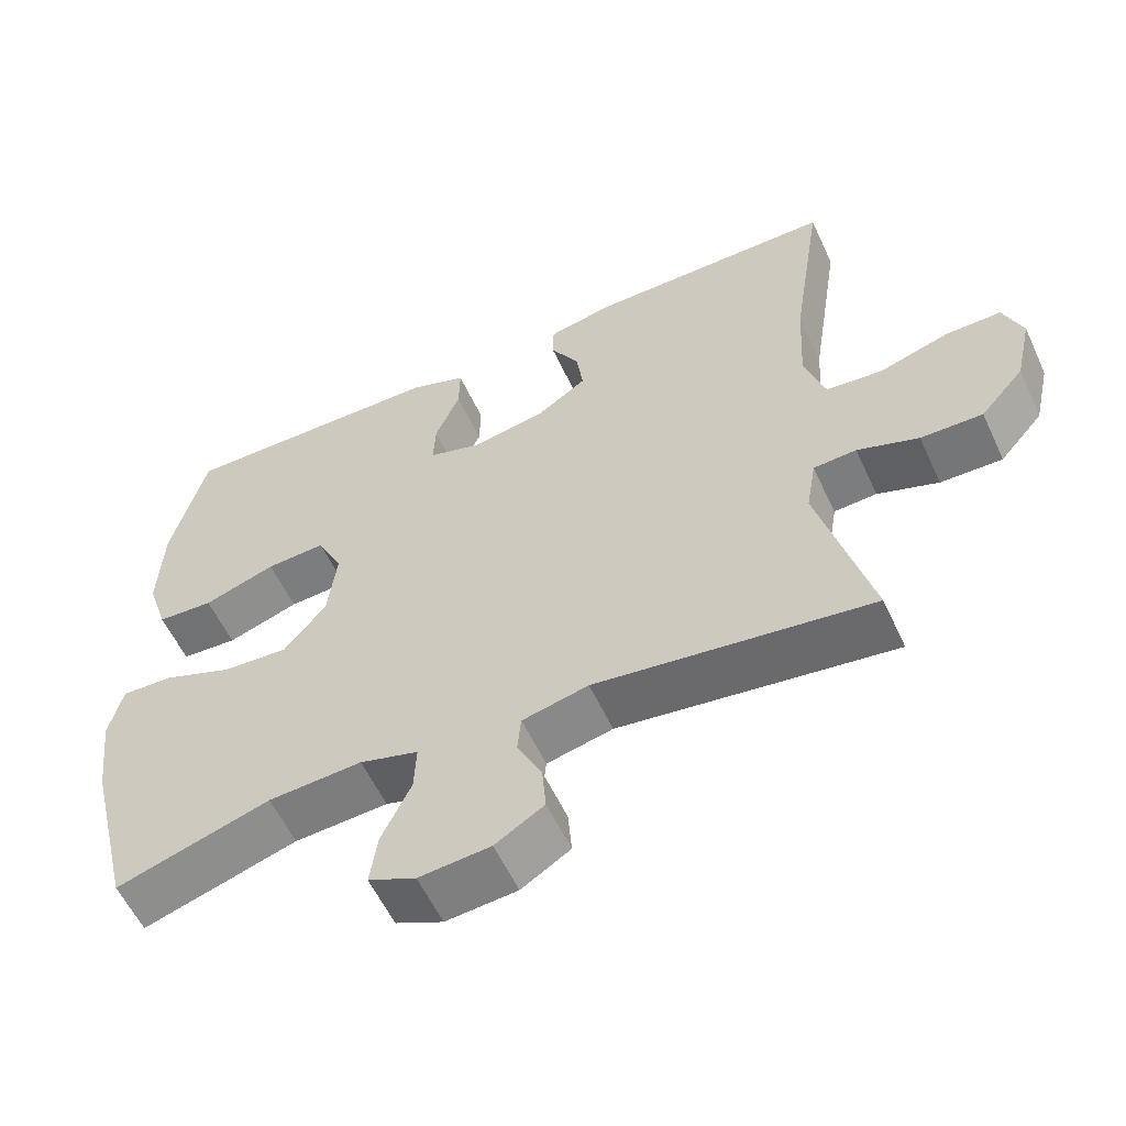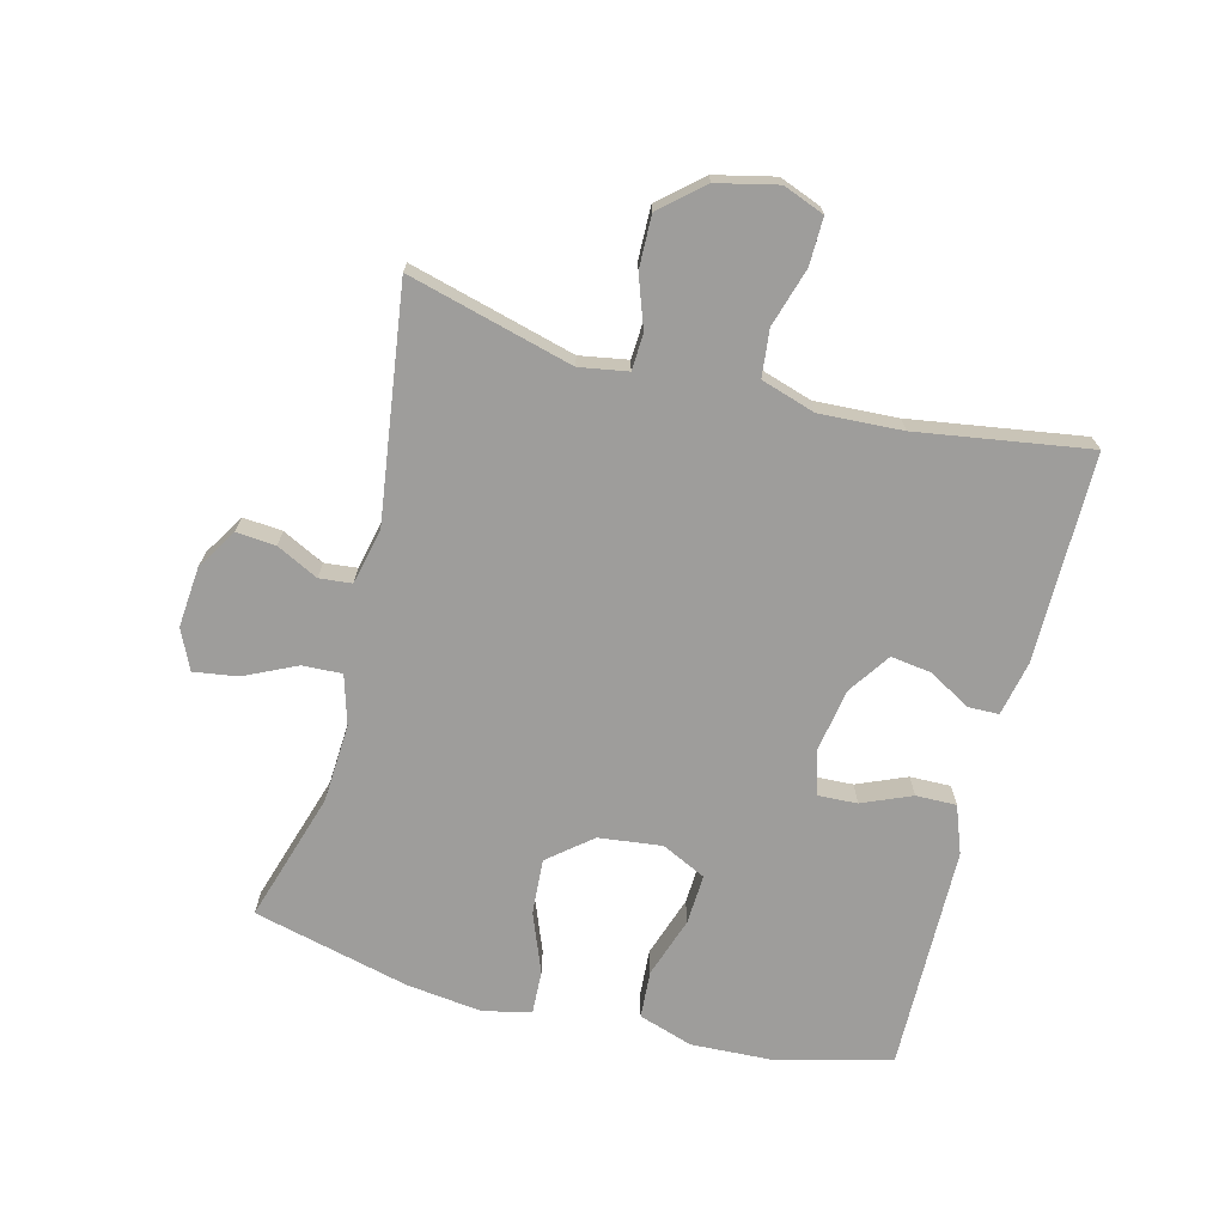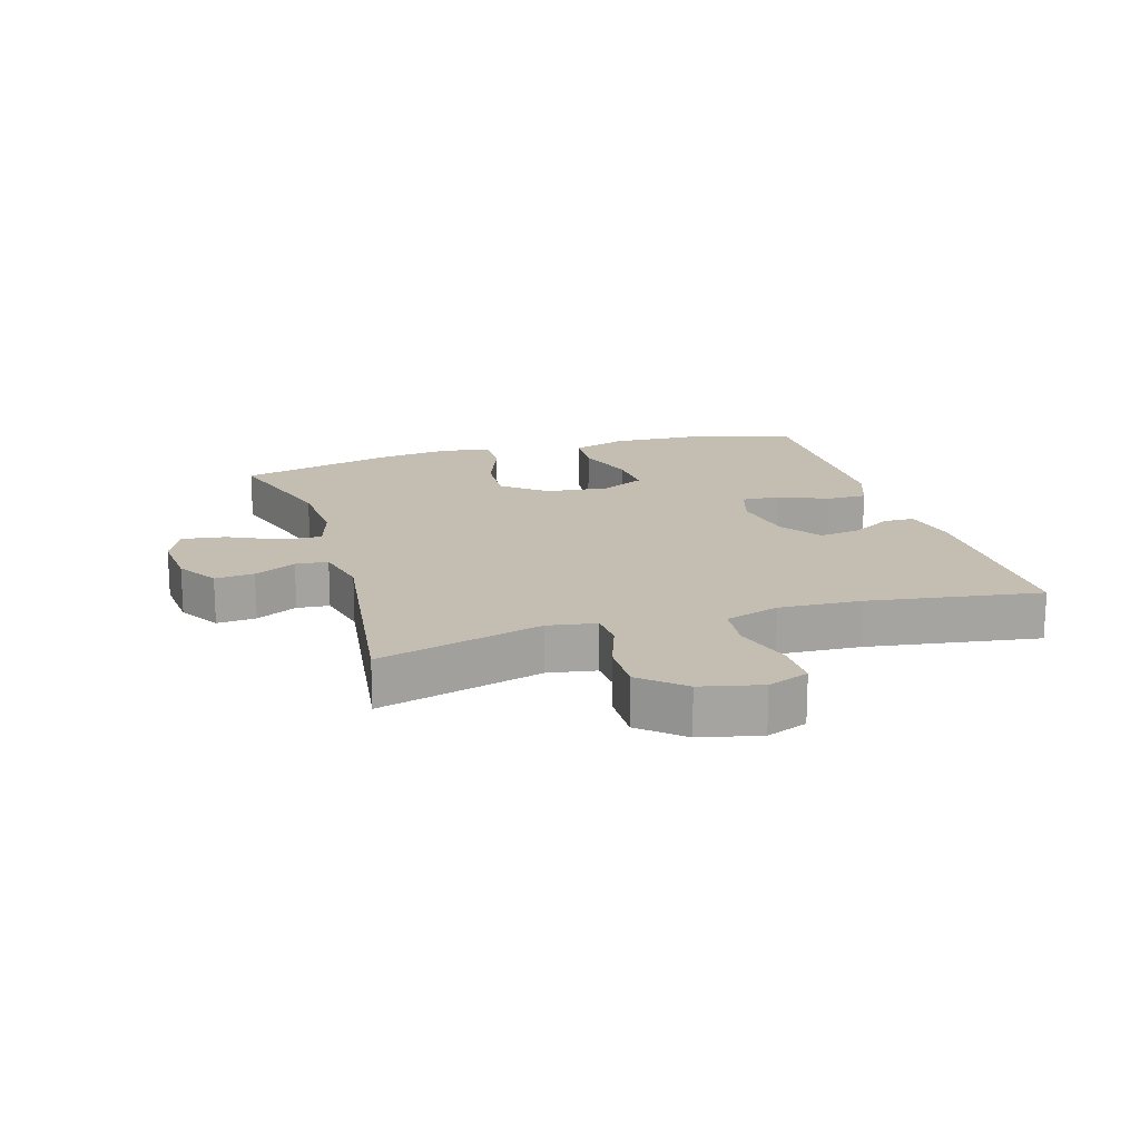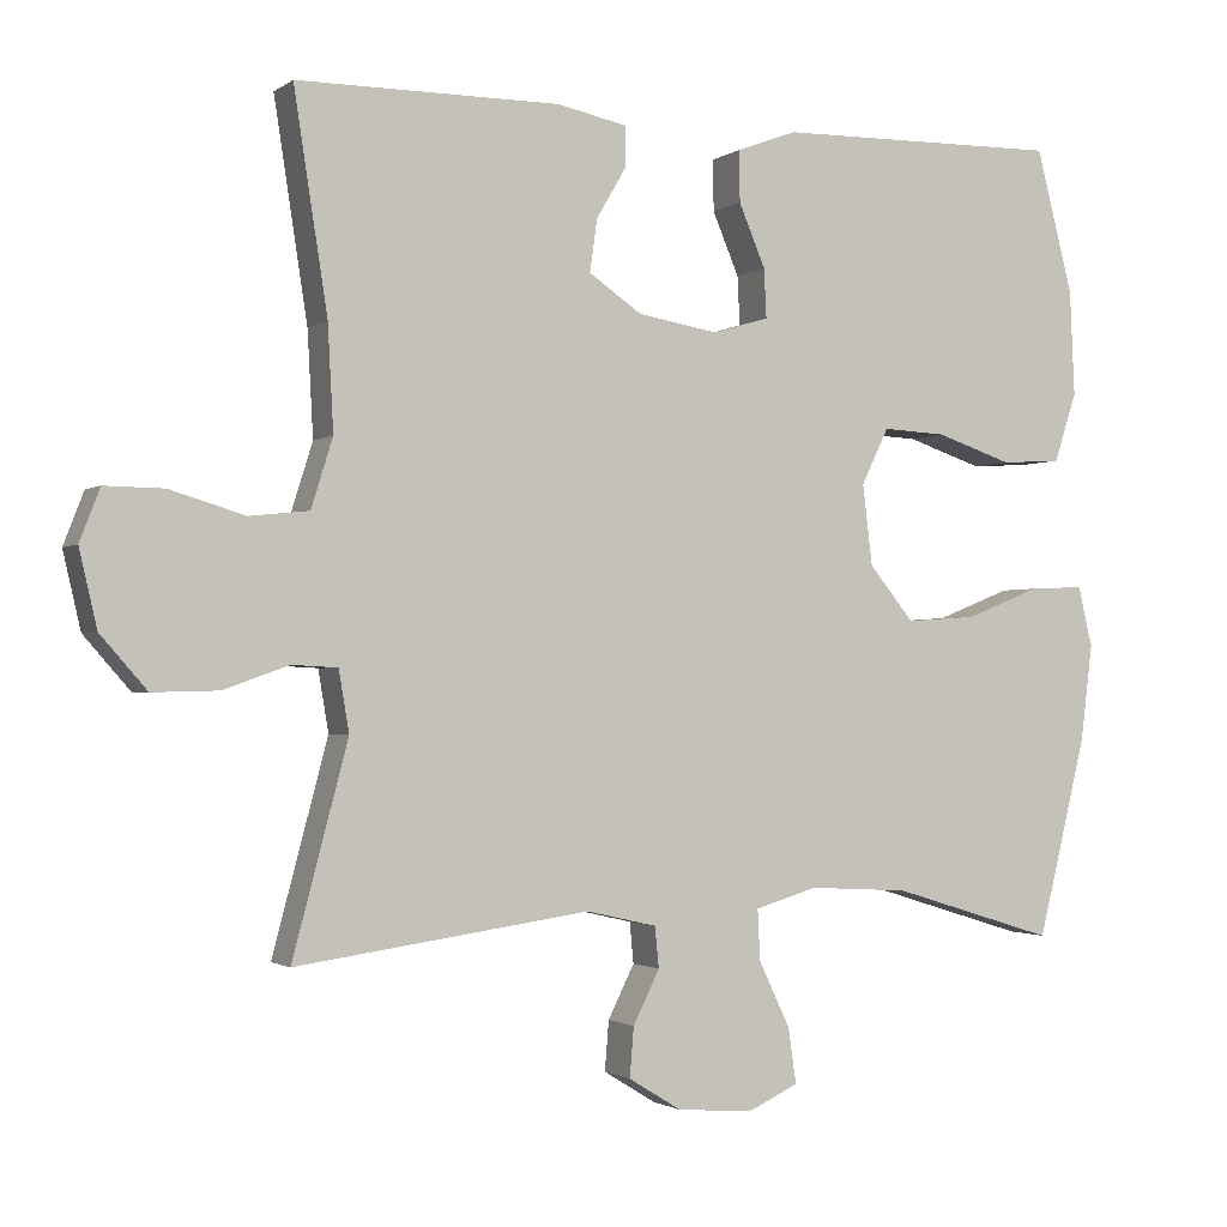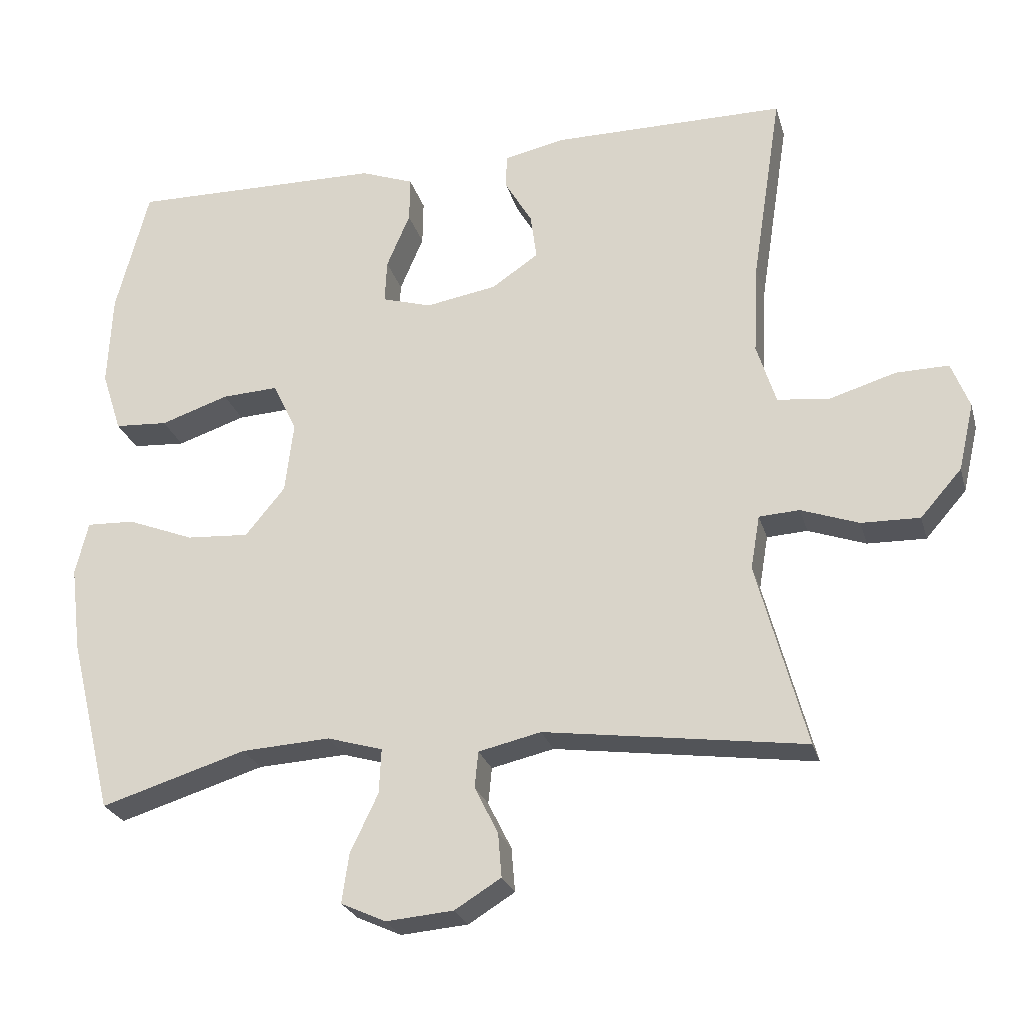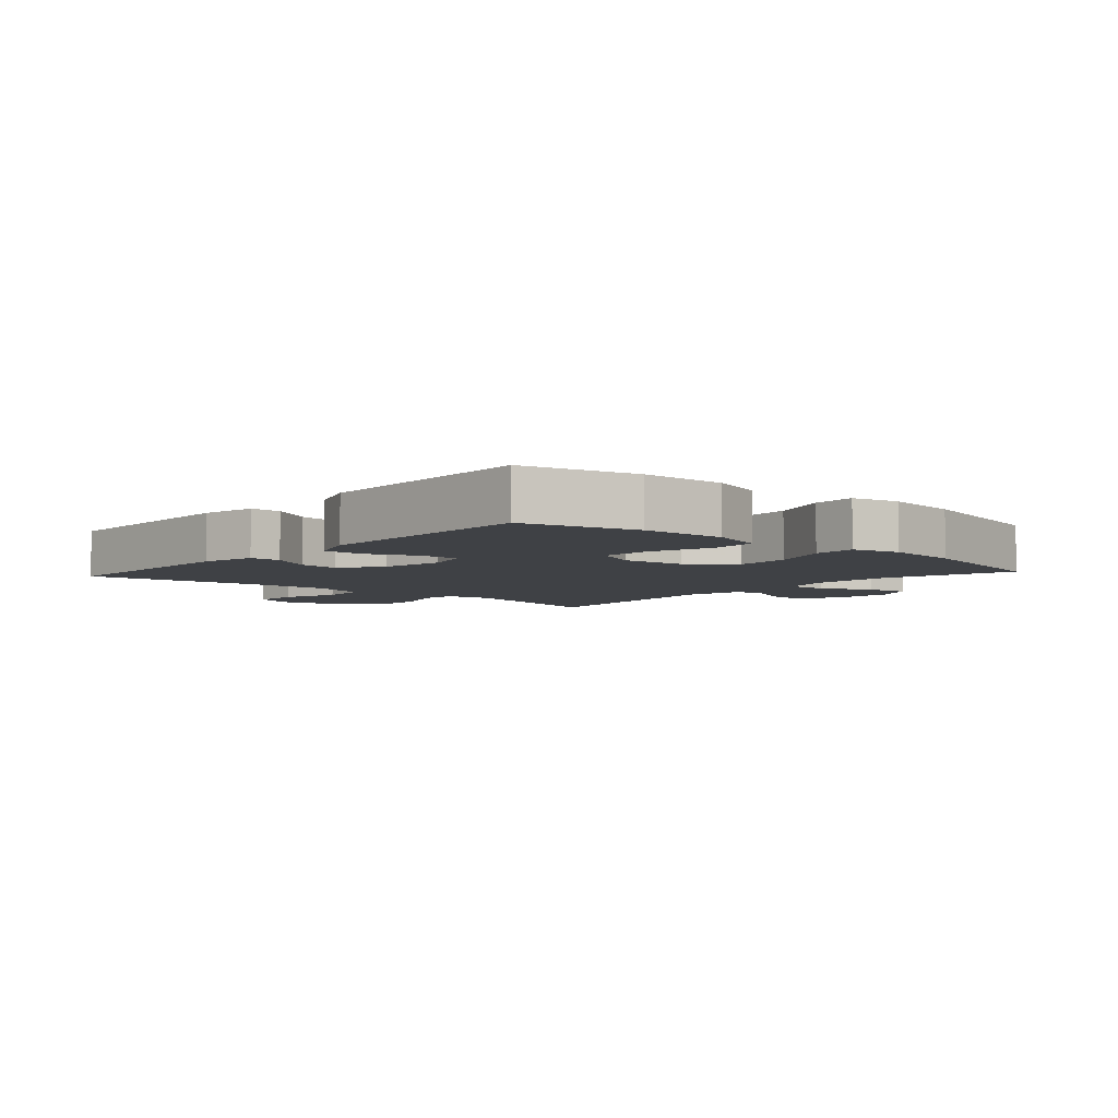
<metadata>
{"format":"obj","ext":"obj","renderer":"f3d","projection":"perspective","resolution":1024,"background":"white","views":[{"elev":-57.5,"azim":-155.2,"up":"+Z"},{"elev":-70.6,"azim":-104.5,"up":"+Y"},{"elev":17.2,"azim":-106.9,"up":"+Y"},{"elev":-1.6,"azim":-25.1,"up":"+Z"},{"elev":-25.3,"azim":-165.2,"up":"+Z"},{"elev":-5.4,"azim":48.3,"up":"+Y"}]}
</metadata>
<code>
v 0.5 0.07 0.5
v 0.546 0.07 0.322
v 0.552 0.07 0.19
v 0.524 0.07 0.104
v 0.449 0.07 0.099
v 0.353 0.07 0.131
v 0.274 0.07 0.135
v 0.24 0.07 0.065
v 0.252 0.07 -0.035
v 0.308 0.07 -0.103
v 0.396 0.07 -0.097
v 0.49 0.07 -0.06
v 0.558 0.07 -0.057
v 0.576 0.07 -0.132
v 0.561 0.07 -0.253
v 0.5 0.07 -0.5
v 0.295 0.07 -0.437
v 0.17 0.07 -0.43
v 0.092 0.07 -0.453
v 0.095 0.07 -0.516
v 0.134 0.07 -0.598
v 0.144 0.07 -0.667
v 0.081 0.07 -0.696
v -0.014 0.07 -0.688
v -0.079 0.07 -0.648
v -0.074 0.07 -0.586
v -0.041 0.07 -0.52
v -0.046 0.07 -0.469
v -0.134 0.07 -0.449
v -0.5 0.07 -0.5
v -0.431 0.07 -0.24
v -0.444 0.07 -0.164
v -0.501 0.07 -0.161
v -0.582 0.07 -0.19
v -0.664 0.07 -0.192
v -0.722 0.07 -0.126
v -0.744 0.07 -0.031
v -0.719 0.07 0.034
v -0.645 0.07 0.033
v -0.552 0.07 0.005
v -0.478 0.07 0.013
v -0.451 0.07 0.099
v -0.458 0.07 0.229
v -0.5 0.07 0.5
v -0.172 0.07 0.501
v -0.085 0.07 0.483
v -0.084 0.07 0.434
v -0.122 0.07 0.369
v -0.131 0.07 0.304
v -0.065 0.07 0.259
v 0.035 0.07 0.242
v 0.105 0.07 0.263
v 0.102 0.07 0.324
v 0.069 0.07 0.402
v 0.068 0.07 0.466
v 0.143 0.07 0.494
v 0.262 0.07 0.496
v 0.5 0 0.5
v 0.546 0 0.322
v 0.552 0 0.19
v 0.524 0 0.104
v 0.449 0 0.099
v 0.353 0 0.131
v 0.274 0 0.135
v 0.24 0 0.065
v 0.252 0 -0.035
v 0.308 0 -0.103
v 0.396 0 -0.097
v 0.49 0 -0.06
v 0.558 0 -0.057
v 0.576 0 -0.132
v 0.561 0 -0.253
v 0.5 0 -0.5
v 0.295 0 -0.437
v 0.17 0 -0.43
v 0.092 0 -0.453
v 0.095 0 -0.516
v 0.134 0 -0.598
v 0.144 0 -0.667
v 0.081 0 -0.696
v -0.014 0 -0.688
v -0.079 0 -0.648
v -0.074 0 -0.586
v -0.041 0 -0.52
v -0.046 0 -0.469
v -0.134 0 -0.449
v -0.5 0 -0.5
v -0.431 0 -0.24
v -0.444 0 -0.164
v -0.501 0 -0.161
v -0.582 0 -0.19
v -0.664 0 -0.192
v -0.722 0 -0.126
v -0.744 0 -0.031
v -0.719 0 0.034
v -0.645 0 0.033
v -0.552 0 0.005
v -0.478 0 0.013
v -0.451 0 0.099
v -0.458 0 0.229
v -0.5 0 0.5
v -0.172 0 0.501
v -0.085 0 0.483
v -0.084 0 0.434
v -0.122 0 0.369
v -0.131 0 0.304
v -0.065 0 0.259
v 0.035 0 0.242
v 0.105 0 0.263
v 0.102 0 0.324
v 0.069 0 0.402
v 0.068 0 0.466
v 0.143 0 0.494
v 0.262 0 0.496
f 4 5 6
f 3 4 6
f 2 3 6
f 1 2 6
f 57 1 6
f 56 57 6
f 55 56 6
f 54 55 6
f 53 54 6
f 52 53 6 7
f 51 52 7 8
f 50 51 8 9
f 49 50 9 10
f 46 47 48
f 45 46 48
f 44 45 48
f 43 44 48
f 42 43 48 49
f 41 42 49 10
f 38 39 40
f 37 38 40
f 36 37 40
f 35 36 40
f 34 35 40
f 33 34 40
f 40 41 10
f 33 40 10
f 32 33 10
f 29 30 31
f 32 10 11
f 31 32 11
f 29 31 11
f 28 29 11
f 25 26 27
f 24 25 27
f 23 24 27
f 22 23 27
f 21 22 27
f 20 21 27
f 19 20 27 28
f 13 14 15
f 12 13 15
f 11 12 15
f 28 11 15
f 19 28 15
f 18 19 15
f 15 16 17
f 15 17 18
f 63 62 61
f 63 61 60
f 63 60 59
f 63 59 58
f 63 58 114
f 63 114 113
f 63 113 112
f 63 112 111
f 63 111 110
f 64 63 110 109
f 65 64 109 108
f 66 65 108 107
f 67 66 107 106
f 105 104 103
f 105 103 102
f 105 102 101
f 105 101 100
f 106 105 100 99
f 67 106 99 98
f 97 96 95
f 97 95 94
f 97 94 93
f 97 93 92
f 97 92 91
f 97 91 90
f 67 98 97
f 67 97 90
f 67 90 89
f 88 87 86
f 68 67 89
f 68 89 88
f 68 88 86
f 68 86 85
f 84 83 82
f 84 82 81
f 84 81 80
f 84 80 79
f 84 79 78
f 84 78 77
f 85 84 77 76
f 72 71 70
f 72 70 69
f 72 69 68
f 72 68 85
f 72 85 76
f 72 76 75
f 74 73 72
f 75 74 72
f 1 58 59 2
f 2 59 60 3
f 3 60 61 4
f 4 61 62 5
f 5 62 63 6
f 6 63 64 7
f 7 64 65 8
f 8 65 66 9
f 9 66 67 10
f 10 67 68 11
f 11 68 69 12
f 12 69 70 13
f 13 70 71 14
f 14 71 72 15
f 15 72 73 16
f 16 73 74 17
f 17 74 75 18
f 18 75 76 19
f 19 76 77 20
f 20 77 78 21
f 21 78 79 22
f 22 79 80 23
f 23 80 81 24
f 24 81 82 25
f 25 82 83 26
f 26 83 84 27
f 27 84 85 28
f 28 85 86 29
f 29 86 87 30
f 30 87 88 31
f 31 88 89 32
f 32 89 90 33
f 33 90 91 34
f 34 91 92 35
f 35 92 93 36
f 36 93 94 37
f 37 94 95 38
f 38 95 96 39
f 39 96 97 40
f 40 97 98 41
f 41 98 99 42
f 42 99 100 43
f 43 100 101 44
f 44 101 102 45
f 45 102 103 46
f 46 103 104 47
f 47 104 105 48
f 48 105 106 49
f 49 106 107 50
f 50 107 108 51
f 51 108 109 52
f 52 109 110 53
f 53 110 111 54
f 54 111 112 55
f 55 112 113 56
f 56 113 114 57
f 57 114 58 1

</code>
